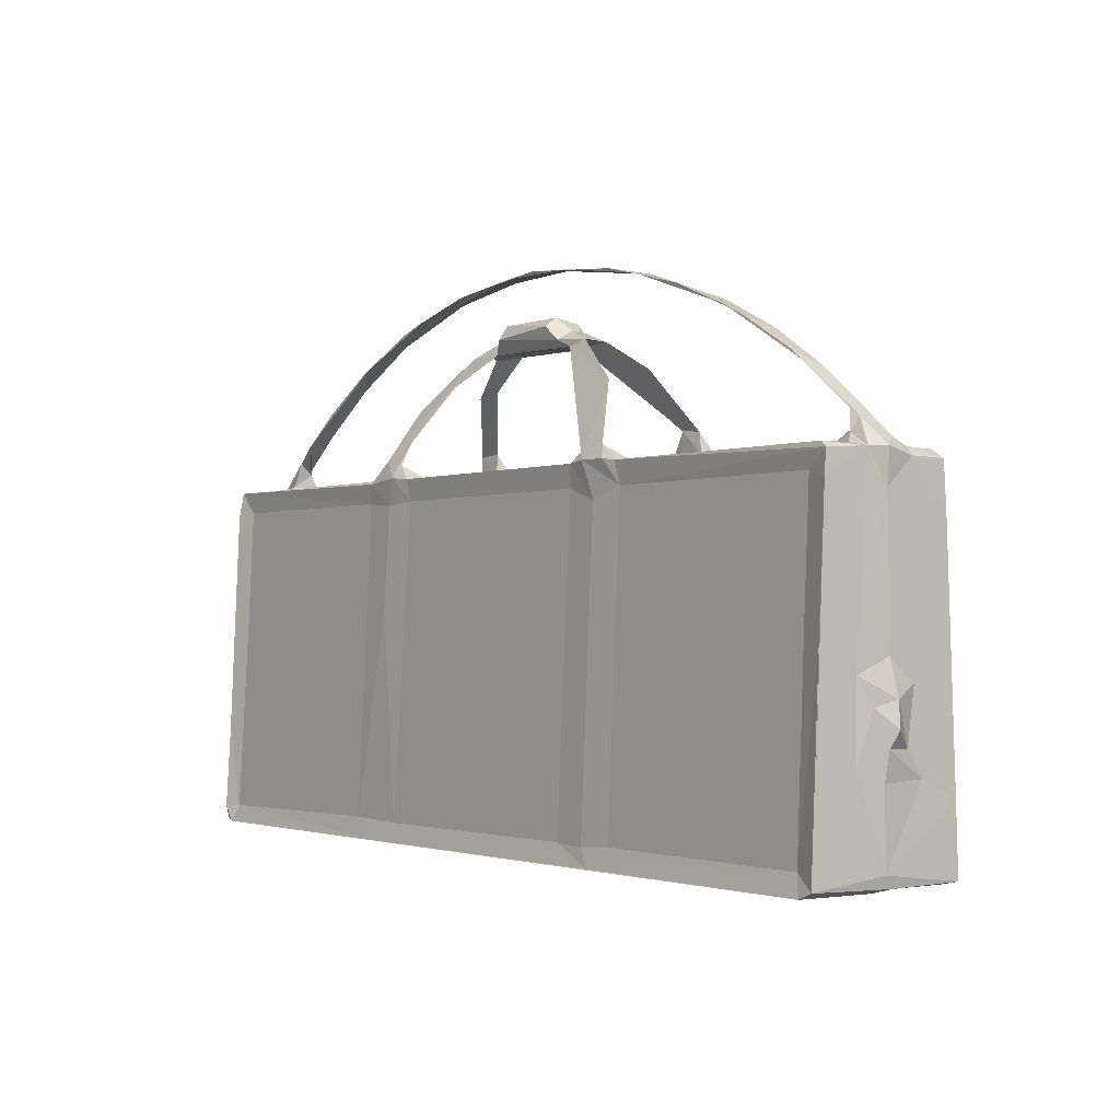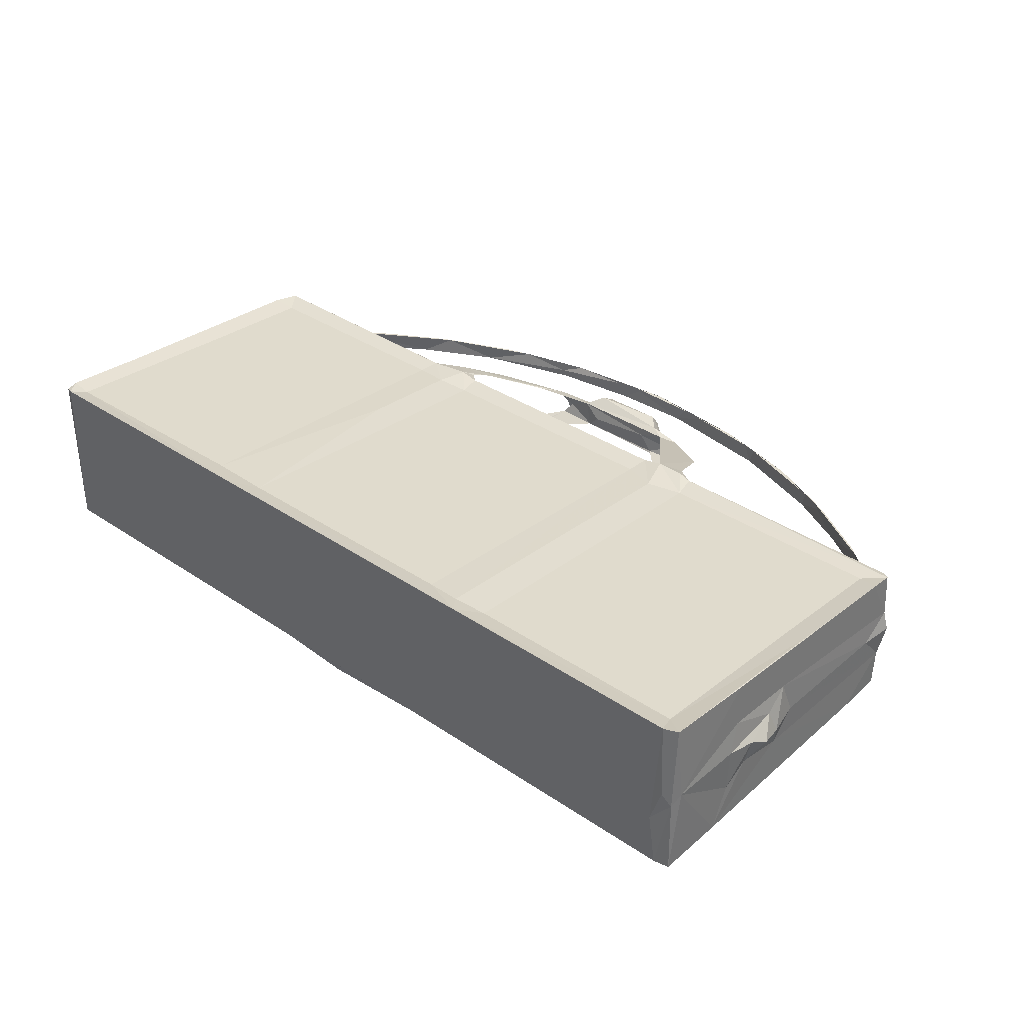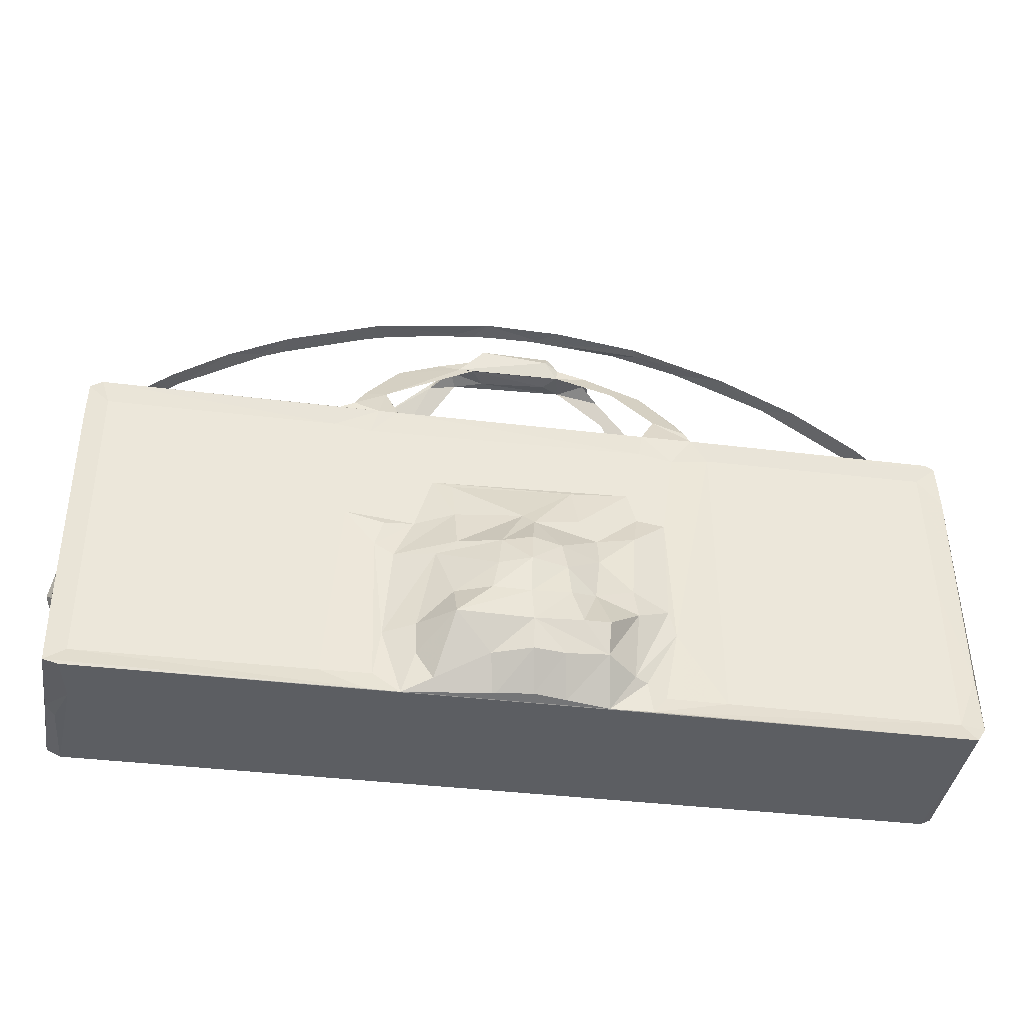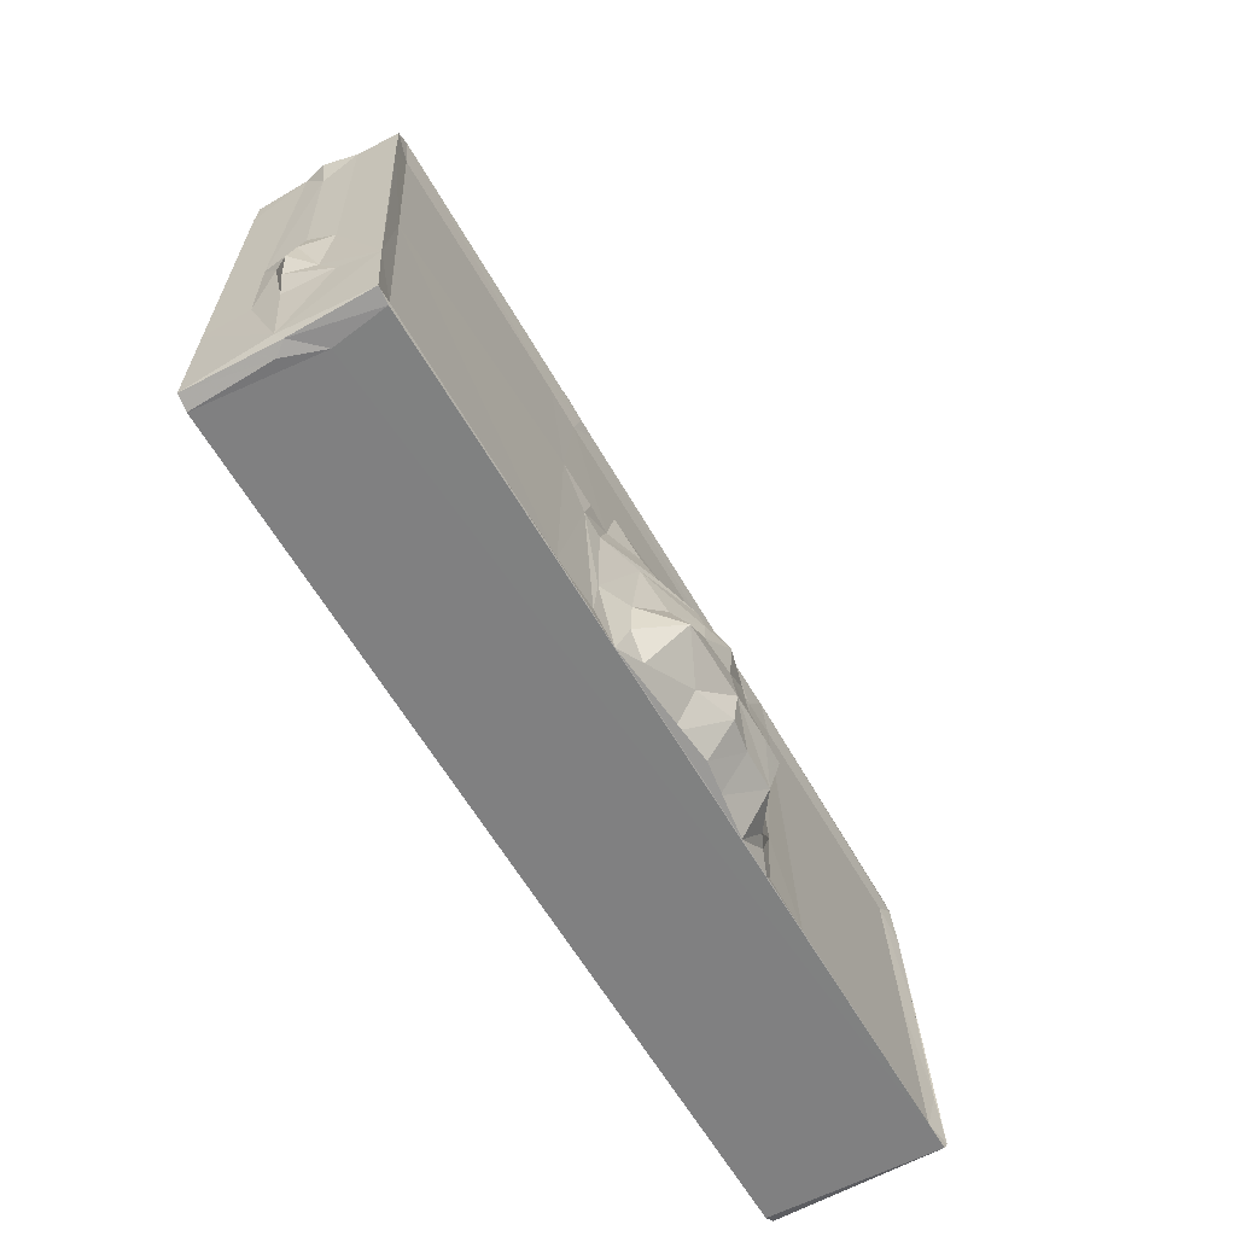
<metadata>
{"format":"obj","ext":"obj","renderer":"f3d","projection":"perspective","resolution":1024,"background":"white","views":[{"elev":-1.7,"azim":-128.1,"up":"+Z"},{"elev":34.7,"azim":-137.8,"up":"+Y"},{"elev":-37.7,"azim":-8.9,"up":"+Z"},{"elev":-60.2,"azim":-60.5,"up":"+Z"}]}
</metadata>
<code>
v -0.4621 -0.06998 -0.3032
v -0.4612 0.01456 -0.3039
v -0.4639 0.02336 -0.2915
v -0.4633 -0.02241 -0.2109
v -0.446 -0.0692 -0.3069
v -0.4401 -0.06428 -0.2853
v -0.4375 -0.01302 -0.3071
v -0.4514 0.02744 -0.3078
v -0.4631 -0.06632 -0.2299
v -0.4616 -0.06156 -0.1199
v -0.4719 0.02666 -0.1833
v -0.4643 -0.003566 -0.1838
v -0.4403 -0.05664 -0.1104
v -0.1393 -0.07022 -0.3061
v -0.4632 -0.05599 0.01945
v -0.4636 -0.0128 -0.1278
v -0.4735 0.01687 -0.1404
v -0.4647 0.01844 -0.1033
v -0.4635 -0.01143 0.07093
v -0.4406 -0.04941 0.05497
v -0.1884 -0.04941 0.05515
v -0.1041 -0.06996 -0.3066
v -0.1884 -0.06422 -0.2842
v -0.1334 -0.06626 -0.2847
v -0.1706 -0.05535 -0.0723
v -0.1376 -0.05815 -0.1135
v -0.1285 -0.05865 -0.0849
v -0.1478 -0.05002 0.04948
v -0.0908 -0.07713 -0.2624
v -0.07194 -0.07867 -0.292
v -0.05364 -0.114 -0.2298
v -0.09121 -0.07882 -0.2273
v -0.05452 -0.09432 -0.1931
v -0.1258 -0.06591 -0.2334
v -0.1167 -0.06153 -0.1283
v -0.01533 -0.09689 -0.2675
v 0.02689 -0.1111 -0.2661
v -0.01002 -0.07193 -0.3048
v 0.03078 -0.08163 -0.3028
v -0.01574 -0.1088 -0.1925
v 0.02672 -0.1157 -0.2325
v 0.02477 -0.1116 -0.1953
v -0.09543 -0.0559 -0.08076
v -0.07279 -0.07683 -0.1334
v -0.05112 -0.08238 -0.1188
v -0.05205 -0.06717 -0.07109
v -0.0763 -0.0531 -0.01864
v -0.05461 -0.05503 -0.02379
v -0.0092 -0.106 -0.1588
v -0.004616 -0.09791 -0.1232
v 0.02533 -0.1142 -0.1546
v 0.0338 -0.07922 -0.08047
v 0.02817 -0.102 -0.1181
v 0.07919 -0.05484 -0.01781
v 0.02187 -0.07373 -0.06924
v -0.4623 -0.05374 0.07043
v -0.4489 -0.0527 0.07933
v -0.452 -0.01638 0.0798
v -0.4549 0.004222 0.08773
v -0.435 0.005293 0.08706
v -0.4182 0.008413 0.07976
v -0.1396 -0.05293 0.07747
v -0.1837 -0.05108 0.07955
v -0.0333 -0.04188 0.07994
v -0.164 -0.02442 0.07979
v -0.1675 -0.05084 0.0881
v -0.1558 -0.03889 0.1138
v -0.1594 -0.03763 0.08987
v -0.1185 -0.05257 0.07793
v -0.1313 -0.03811 0.1158
v -0.1119 -0.03868 0.0802
v -0.1303 -0.03745 0.09158
v -0.1165 -0.02433 0.07981
v -0.1326 -0.03623 0.1173
v -0.1153 -0.007335 0.178
v 0.1645 -0.05236 0.07875
v 0.1612 -0.04941 0.05521
v 0.03394 -0.01951 0.08232
v -0.003276 0.008135 0.07976
v -0.04207 0.00488 0.2047
v -0.4624 0.1116 -0.3005
v -0.4474 0.112 -0.307
v -0.4664 0.02737 -0.2131
v -0.4633 0.05898 -0.2001
v -0.4669 0.04051 -0.1475
v -0.4631 0.1061 -0.1992
v -0.4395 0.1055 -0.285
v -0.462 0.1009 -0.08333
v -0.1636 0.1115 -0.3061
v -0.479 0.02081 -0.1667
v -0.4633 0.058 -0.1196
v -0.4631 0.09506 0.0476
v -0.4647 0.02054 0.0416
v -0.4633 0.04254 0.07681
v -0.4391 0.09611 -0.07854
v -0.4397 0.09004 0.05528
v -0.1881 0.1054 -0.284
v 0.5024 0.1119 -0.3069
v -0.15 0.1072 -0.2875
v -0.1878 0.09007 0.05442
v -0.15 0.09223 0.04256
v -0.1112 0.1055 -0.2852
v 0.162 0.09005 0.05491
v 0.1986 0.1115 -0.306
v 0.1691 0.1057 -0.2861
v -0.1127 0.09004 0.05516
v -0.4684 0.02195 0.07807
v -0.4627 0.09292 0.07356
v -0.456 0.09138 0.07911
v -0.4418 0.03038 0.105
v -0.4285 0.01203 0.1153
v -0.4374 0.03838 0.09044
v -0.4327 0.01776 0.103
v -0.422 0.04451 0.07968
v -0.4298 0.03109 0.113
v -0.4514 0.05386 0.07993
v -0.378 0.01135 0.1562
v -0.3598 0.03134 0.17
v -0.3691 0.03156 0.162
v -0.183 0.09285 0.07895
v -0.3158 0.01089 0.1967
v -0.2677 0.03128 0.2224
v -0.1799 0.06885 0.07959
v -0.1304 0.07094 0.07958
v -0.1594 0.08822 0.09527
v -0.1372 0.09587 0.08115
v -0.1674 0.09566 0.08106
v -0.2923 0.03122 0.2102
v -0.2474 0.01136 0.2313
v -0.2018 0.03183 0.25
v -0.141 0.0114 0.2677
v -0.139 0.03107 0.2674
v -0.1001 0.03142 0.2769
v -0.1297 0.08711 0.09223
v -0.1297 0.05584 0.163
v -0.1158 0.09292 0.07906
v -0.07378 0.03805 0.1988
v -0.04378 0.03606 0.2041
v 0.09135 -0.006863 0.07983
v 0.1688 0.06393 0.07957
v 0.1655 0.093 0.07863
v -0.06659 0.007379 0.2086
v -0.06451 0.03334 0.2102
v -0.02576 0.006848 0.206
v -0.0316 0.03022 0.2846
v -0.007981 0.01148 0.2874
v -0.05052 0.01893 0.2111
v -0.02675 0.03925 0.2127
v -0.01203 0.02613 0.2045
v -0.02939 0.01098 0.2229
v -0.03162 0.02399 0.2222
v -0.01263 0.02972 0.2374
v -0.01189 0.04282 0.2277
v 0.08238 0.03428 0.207
v 0.07606 0.005719 0.2066
v 0.06196 0.01985 0.2037
v -0.01324 0.001433 0.2329
v 0.06184 -3.303e-05 0.2251
v 0.06612 0.006018 0.235
v 0.06638 0.0434 0.2215
v 0.02497 0.03185 0.2894
v 0.06829 0.03087 0.2864
v 0.06128 -0.1052 -0.2656
v 0.06526 -0.07468 -0.3043
v 0.1123 -0.07089 -0.3065
v 0.1065 -0.1034 -0.2617
v 0.0791 -0.1153 -0.2297
v 0.06827 -0.1064 -0.1896
v 0.0651 -0.104 -0.1556
v 0.1076 -0.114 -0.2286
v 0.09692 -0.09152 -0.1811
v 0.1443 -0.0832 -0.195
v 0.1391 -0.07797 -0.2693
v 0.1528 -0.07149 -0.2719
v 0.1586 -0.07008 -0.3051
v 0.1738 -0.06611 -0.2851
v 0.5066 -0.07087 -0.307
v 0.141 -0.07593 -0.1598
v 0.1893 -0.06259 -0.2026
v 0.1815 -0.06336 -0.1741
v 0.06037 -0.09702 -0.1226
v 0.1049 -0.07625 -0.1246
v 0.1051 -0.06535 -0.0894
v 0.08525 -0.06759 -0.06521
v 0.1437 -0.05245 -0.01117
v 0.1462 -0.06988 -0.08482
v 0.1839 -0.05542 -0.05171
v 0.1529 -0.05476 -0.0466
v 0.2399 -0.06422 -0.2842
v 0.2409 -0.04943 0.05427
v 0.4926 -0.0643 -0.2856
v 0.4914 -0.04941 0.05519
v 0.5153 -0.0709 -0.2936
v 0.5129 0.1094 -0.3027
v 0.5147 -0.06614 -0.2273
v 0.4933 -0.0566 -0.1094
v 0.5154 0.004465 0.03321
v 0.5142 -0.0605 -0.08792
v 0.5152 -0.05587 0.01927
v 0.1708 -0.02534 0.07981
v 0.1982 -0.05079 0.04699
v 0.2219 -0.05299 0.07866
v 0.1595 -0.01887 0.1532
v 0.1402 -0.009064 0.1755
v 0.1207 0.007178 0.2066
v 0.1814 -0.03959 0.1122
v 0.1797 -0.03712 0.08899
v 0.209 -0.0379 0.09154
v 0.209 -0.03952 0.1104
v 0.1736 -0.01058 0.1715
v 0.2152 -0.04896 0.09256
v 0.1126 0.007749 0.2112
v 0.2347 -0.02976 0.08011
v 0.4712 -0.01241 0.07984
v 0.5136 -0.05211 0.07317
v 0.5049 -0.05131 0.07918
v 0.5152 -0.009941 0.07302
v 0.521 0.02074 0.07879
v 0.4818 0.006324 0.08548
v 0.5079 -0.006563 0.08044
v 0.5004 0.009281 0.09416
v 0.2017 0.09685 -0.0588
v 0.1998 0.09193 0.05129
v 0.2381 0.1055 -0.2844
v 0.4946 0.1057 -0.2879
v 0.2382 0.09004 0.05522
v 0.4915 0.09598 -0.07575
v 0.5152 0.1113 -0.2888
v 0.5152 0.106 -0.1966
v 0.5152 0.09522 0.05186
v 0.5141 0.1 -0.06494
v 0.1209 0.03537 0.2072
v 0.1384 0.04889 0.1768
v 0.2107 0.08124 0.08595
v 0.1825 0.0874 0.09473
v 0.1788 0.07721 0.1191
v 0.2099 0.08644 0.1007
v 0.1869 0.05991 0.154
v 0.1881 0.09571 0.08077
v 0.06311 0.03511 0.2363
v 0.07847 0.008286 0.2206
v 0.1106 0.02039 0.2108
v 0.131 0.03738 0.201
v 0.08447 0.02646 0.2217
v 0.08027 0.01146 0.2855
v 0.1751 0.01199 0.2723
v 0.1515 0.03124 0.277
v 0.1786 0.02037 0.27
v 0.2301 0.03146 0.2569
v 0.2396 0.0912 0.0794
v 0.474 0.04798 0.07963
v 0.2329 0.09331 0.0764
v 0.5093 0.09299 0.07904
v 0.4913 0.09003 0.05524
v 0.285 0.01293 0.2374
v 0.2606 0.03158 0.2472
v 0.3387 0.03123 0.2122
v 0.3429 0.03134 0.2111
v 0.3712 0.01113 0.1947
v 0.4142 0.0314 0.1682
v 0.4426 0.01086 0.1469
v 0.4583 0.03198 0.1351
v 0.4817 0.03039 0.1157
v 0.5154 0.05117 0.07099
v 0.5141 0.03132 0.08483
v 0.4836 0.03769 0.08826
v 0.4865 0.01245 0.1095
v 0.4847 0.01477 0.1032
v 0.5035 0.05037 0.07985
f 2 1 3
f 1 2 5
f 2 7 5
f 2 8 7
f 1 9 3
f 9 4 3
f 4 12 11
f 1 6 9
f 9 13 10
f 9 6 13
f 5 14 1
f 9 10 15
f 9 12 4
f 9 16 12
f 9 15 16
f 12 16 17
f 15 19 16
f 16 19 18
f 10 13 15
f 20 13 21
f 1 14 6
f 6 14 23
f 5 22 14
f 6 23 13
f 14 24 23
f 23 26 25
f 23 24 26
f 23 25 13
f 25 26 27
f 13 25 21
f 21 25 28
f 31 32 29
f 31 33 32
f 14 22 24
f 24 22 34
f 22 30 29
f 24 34 26
f 26 34 35
f 22 29 34
f 34 29 32
f 36 38 37
f 37 38 39
f 31 29 30
f 31 30 36
f 31 40 33
f 36 41 31
f 36 37 41
f 31 42 40
f 31 41 42
f 22 36 30
f 36 22 38
f 38 22 39
f 35 43 26
f 34 32 44
f 34 44 35
f 35 44 45
f 45 46 35
f 25 27 43
f 26 43 27
f 25 43 28
f 35 46 43
f 43 46 47
f 43 47 28
f 33 44 32
f 33 40 49
f 49 44 33
f 44 50 45
f 44 49 50
f 49 51 50
f 51 49 40
f 40 42 51
f 50 51 53
f 50 53 52
f 47 46 48
f 45 50 55
f 45 55 46
f 46 55 48
f 50 52 55
f 56 19 15
f 15 13 20
f 15 20 56
f 56 20 57
f 56 58 19
f 56 57 58
f 19 58 59
f 58 60 59
f 58 61 60
f 20 21 57
f 21 62 57
f 57 63 58
f 57 62 63
f 58 64 61
f 21 28 62
f 63 65 58
f 62 66 63
f 63 66 68
f 63 68 65
f 66 67 68
f 28 69 62
f 66 70 67
f 66 62 70
f 69 71 70
f 62 69 70
f 68 72 65
f 72 73 65
f 68 74 72
f 68 67 74
f 65 73 58
f 71 72 70
f 72 71 73
f 70 72 74
f 67 75 74
f 69 64 71
f 69 76 64
f 73 64 58
f 71 64 73
f 28 77 69
f 77 76 69
f 64 78 79
f 67 70 75
f 70 74 80
f 70 80 75
f 2 3 81
f 8 2 81
f 4 83 3
f 3 83 84
f 4 11 83
f 83 11 85
f 3 84 86
f 3 86 81
f 83 85 84
f 8 81 82
f 82 81 87
f 81 88 87
f 88 81 86
f 8 82 7
f 87 89 82
f 12 90 11
f 12 17 90
f 90 85 11
f 17 16 18
f 90 17 85
f 17 91 85
f 17 18 91
f 85 91 84
f 84 91 86
f 86 91 92
f 18 93 91
f 91 93 94
f 94 92 91
f 86 92 88
f 88 95 87
f 88 96 95
f 88 92 96
f 89 87 97
f 89 97 99
f 82 89 98
f 97 100 99
f 87 95 97
f 97 95 100
f 100 101 99
f 95 96 100
f 99 102 89
f 102 104 89
f 102 105 104
f 99 106 102
f 99 101 106
f 103 102 106
f 18 19 93
f 19 107 93
f 94 108 92
f 93 107 94
f 94 109 108
f 19 59 107
f 59 110 107
f 59 111 110
f 107 110 94
f 94 110 112
f 60 114 113
f 60 113 59
f 60 61 114
f 59 113 111
f 111 113 115
f 114 112 113
f 113 112 115
f 110 115 112
f 94 112 116
f 94 116 109
f 116 114 109
f 112 114 116
f 92 108 96
f 111 117 110
f 117 118 110
f 115 119 111
f 111 119 117
f 115 110 119
f 119 110 118
f 108 109 120
f 117 121 118
f 117 119 121
f 119 118 122
f 61 123 114
f 61 79 123
f 61 64 79
f 114 120 109
f 114 123 120
f 96 108 100
f 100 108 120
f 123 79 124
f 123 125 120
f 123 124 125
f 100 127 126
f 100 120 127
f 100 126 101
f 120 125 127
f 119 122 121
f 121 128 118
f 118 128 122
f 121 122 129
f 121 129 128
f 128 129 130
f 130 122 128
f 129 131 130
f 129 122 131
f 122 132 131
f 122 130 132
f 130 131 133
f 124 134 125
f 135 125 134
f 124 136 134
f 134 137 135
f 134 126 137
f 135 126 125
f 135 138 126
f 138 137 126
f 101 136 106
f 101 126 136
f 127 125 126
f 126 134 136
f 139 140 79
f 106 136 141
f 75 142 74
f 74 142 144
f 75 80 142
f 137 143 135
f 143 138 135
f 132 130 133
f 131 132 145
f 131 146 133
f 131 145 146
f 132 133 145
f 74 144 80
f 137 138 147
f 138 143 148
f 138 149 147
f 142 150 143
f 142 147 144
f 142 143 147
f 80 150 142
f 150 151 143
f 143 137 147
f 151 148 143
f 147 149 144
f 148 151 153
f 150 152 151
f 138 148 154
f 149 138 154
f 144 156 155
f 144 149 156
f 144 155 80
f 149 154 156
f 80 157 150
f 150 157 152
f 151 152 153
f 157 158 159
f 148 153 160
f 133 146 161
f 145 133 161
f 146 145 162
f 145 161 162
f 163 37 39
f 164 163 39
f 164 166 163
f 164 165 166
f 37 163 41
f 41 168 42
f 41 167 168
f 42 168 169
f 163 166 41
f 166 167 41
f 166 170 167
f 167 171 168
f 167 170 171
f 39 165 164
f 39 22 165
f 22 5 165
f 170 172 171
f 170 166 172
f 165 173 166
f 165 174 173
f 165 175 174
f 175 176 174
f 5 7 177
f 166 173 172
f 176 179 174
f 173 174 179
f 173 180 172
f 179 180 173
f 42 169 51
f 53 51 181
f 51 169 181
f 53 181 52
f 168 171 169
f 169 182 181
f 181 183 52
f 181 182 183
f 169 171 182
f 52 184 54
f 48 55 54
f 52 54 55
f 52 183 184
f 183 185 184
f 171 172 178
f 171 178 182
f 182 178 186
f 172 180 178
f 178 180 187
f 180 179 187
f 182 186 183
f 183 188 185
f 183 186 188
f 184 185 54
f 178 187 186
f 186 187 188
f 185 188 187
f 176 175 189
f 165 5 177
f 176 189 179
f 175 191 189
f 165 177 175
f 189 191 190
f 179 189 190
f 179 190 187
f 175 177 191
f 177 193 191
f 177 194 193
f 191 195 196
f 193 195 191
f 191 196 190
f 190 196 192
f 196 195 198
f 195 193 199
f 195 199 198
f 193 197 199
f 196 198 192
f 192 198 199
f 48 54 47
f 54 185 47
f 47 185 28
f 28 185 77
f 64 139 78
f 185 201 77
f 185 187 201
f 77 201 76
f 201 202 76
f 64 76 139
f 76 200 139
f 76 202 206
f 76 207 200
f 76 206 207
f 207 208 200
f 203 206 204
f 206 210 204
f 203 205 210
f 206 203 209
f 206 211 210
f 203 210 209
f 204 212 155
f 204 205 203
f 212 210 205
f 212 204 210
f 187 190 201
f 201 190 202
f 202 211 206
f 202 213 211
f 208 213 200
f 208 211 213
f 207 209 208
f 207 206 209
f 211 208 209
f 200 213 139
f 213 214 139
f 211 209 210
f 190 215 202
f 190 192 215
f 202 216 213
f 202 215 216
f 213 216 214
f 192 199 215
f 199 197 217
f 199 217 215
f 217 197 218
f 214 216 220
f 214 221 219
f 214 220 221
f 215 217 216
f 217 220 216
f 217 218 220
f 98 89 104
f 102 103 105
f 7 82 177
f 103 222 105
f 82 98 177
f 104 105 224
f 105 222 224
f 104 224 225
f 222 226 224
f 226 227 224
f 98 104 225
f 194 228 193
f 177 98 194
f 193 228 229
f 98 225 228
f 98 228 194
f 225 229 228
f 225 224 227
f 193 229 197
f 197 229 230
f 225 227 229
f 227 231 229
f 227 230 231
f 229 231 230
f 79 140 124
f 124 140 136
f 78 139 79
f 140 141 136
f 106 141 103
f 140 235 141
f 140 234 235
f 236 233 232
f 233 236 238
f 236 232 237
f 235 238 236
f 237 232 238
f 103 223 222
f 103 239 223
f 103 141 239
f 141 235 239
f 235 236 239
f 80 158 157
f 80 155 158
f 157 159 152
f 153 152 240
f 159 240 152
f 148 160 154
f 153 240 160
f 155 156 154
f 155 212 241
f 154 233 243
f 154 243 242
f 155 241 158
f 158 241 159
f 241 244 159
f 244 160 240
f 155 154 242
f 244 154 160
f 244 240 159
f 241 212 244
f 155 242 205
f 146 162 245
f 146 245 161
f 246 247 245
f 245 162 246
f 245 247 161
f 162 161 247
f 204 155 205
f 205 242 212
f 242 232 212
f 244 212 232
f 154 244 232
f 242 243 232
f 233 154 232
f 243 233 238
f 232 243 238
f 246 162 248
f 162 247 248
f 247 249 248
f 140 250 234
f 238 235 237
f 222 223 226
f 223 239 252
f 226 223 252
f 239 236 237
f 234 252 237
f 234 237 235
f 237 252 239
f 234 250 252
f 140 251 250
f 139 214 251
f 139 251 140
f 227 226 254
f 249 255 248
f 247 246 249
f 246 256 249
f 246 248 255
f 246 255 256
f 249 257 255
f 249 256 257
f 258 256 255
f 257 256 258
f 255 257 259
f 258 260 257
f 255 259 258
f 251 253 250
f 260 263 262
f 261 263 260
f 226 252 253
f 226 253 254
f 252 250 253
f 197 264 218
f 197 230 264
f 265 218 264
f 230 253 264
f 214 219 266
f 267 261 262
f 267 262 268
f 214 266 251
f 262 263 268
f 219 268 266
f 219 221 268
f 268 221 267
f 221 265 267
f 268 263 266
f 265 263 267
f 265 266 263
f 267 263 261
f 266 269 251
f 251 269 253
f 220 218 221
f 221 218 265
f 269 266 265
f 265 264 269
f 264 253 269
f 227 254 230
f 254 253 230
f 259 257 262
f 257 260 262
f 260 258 259
f 259 262 261
f 259 261 260

</code>
